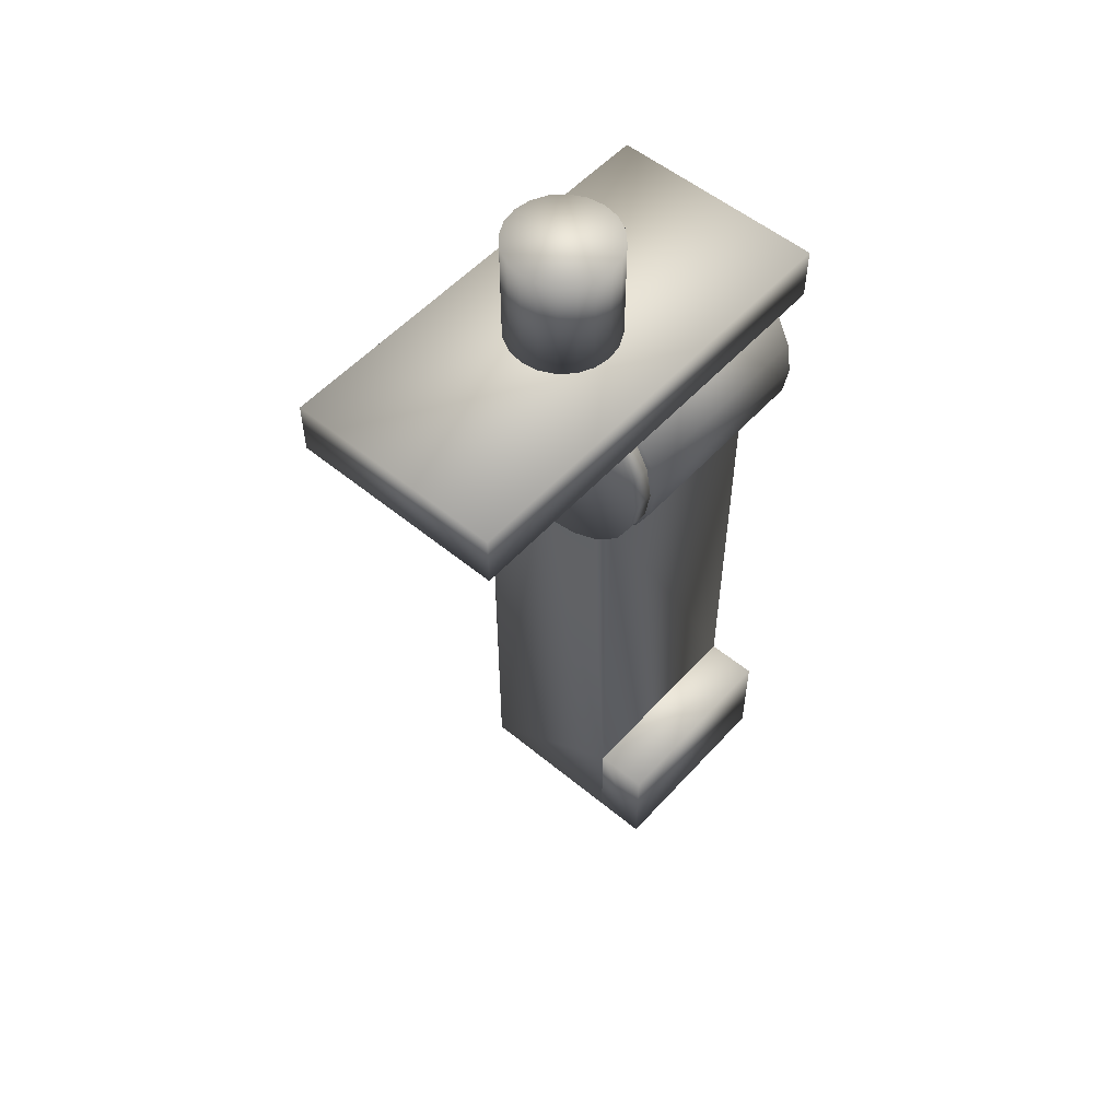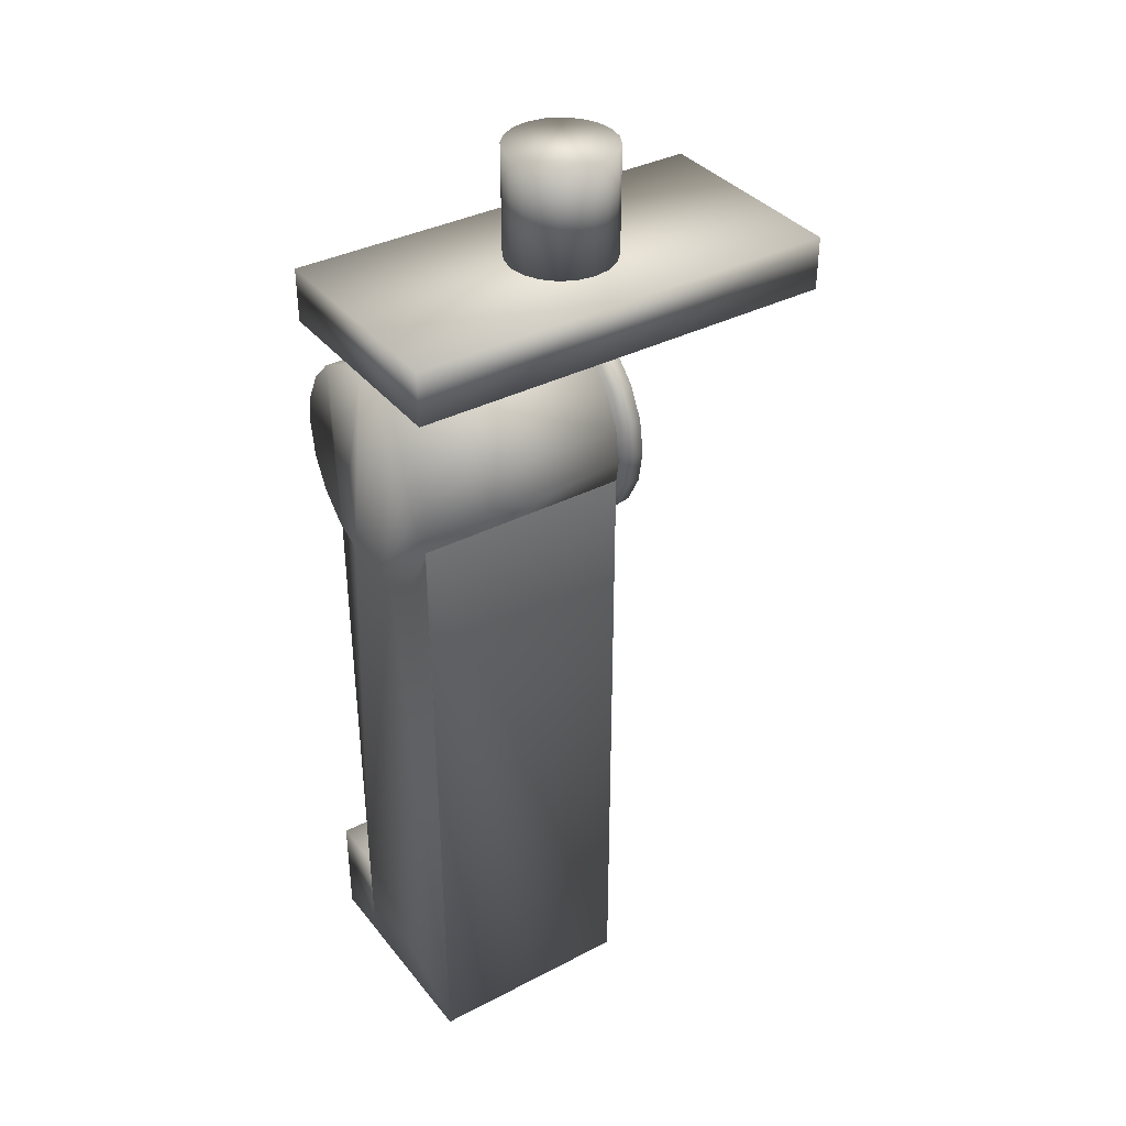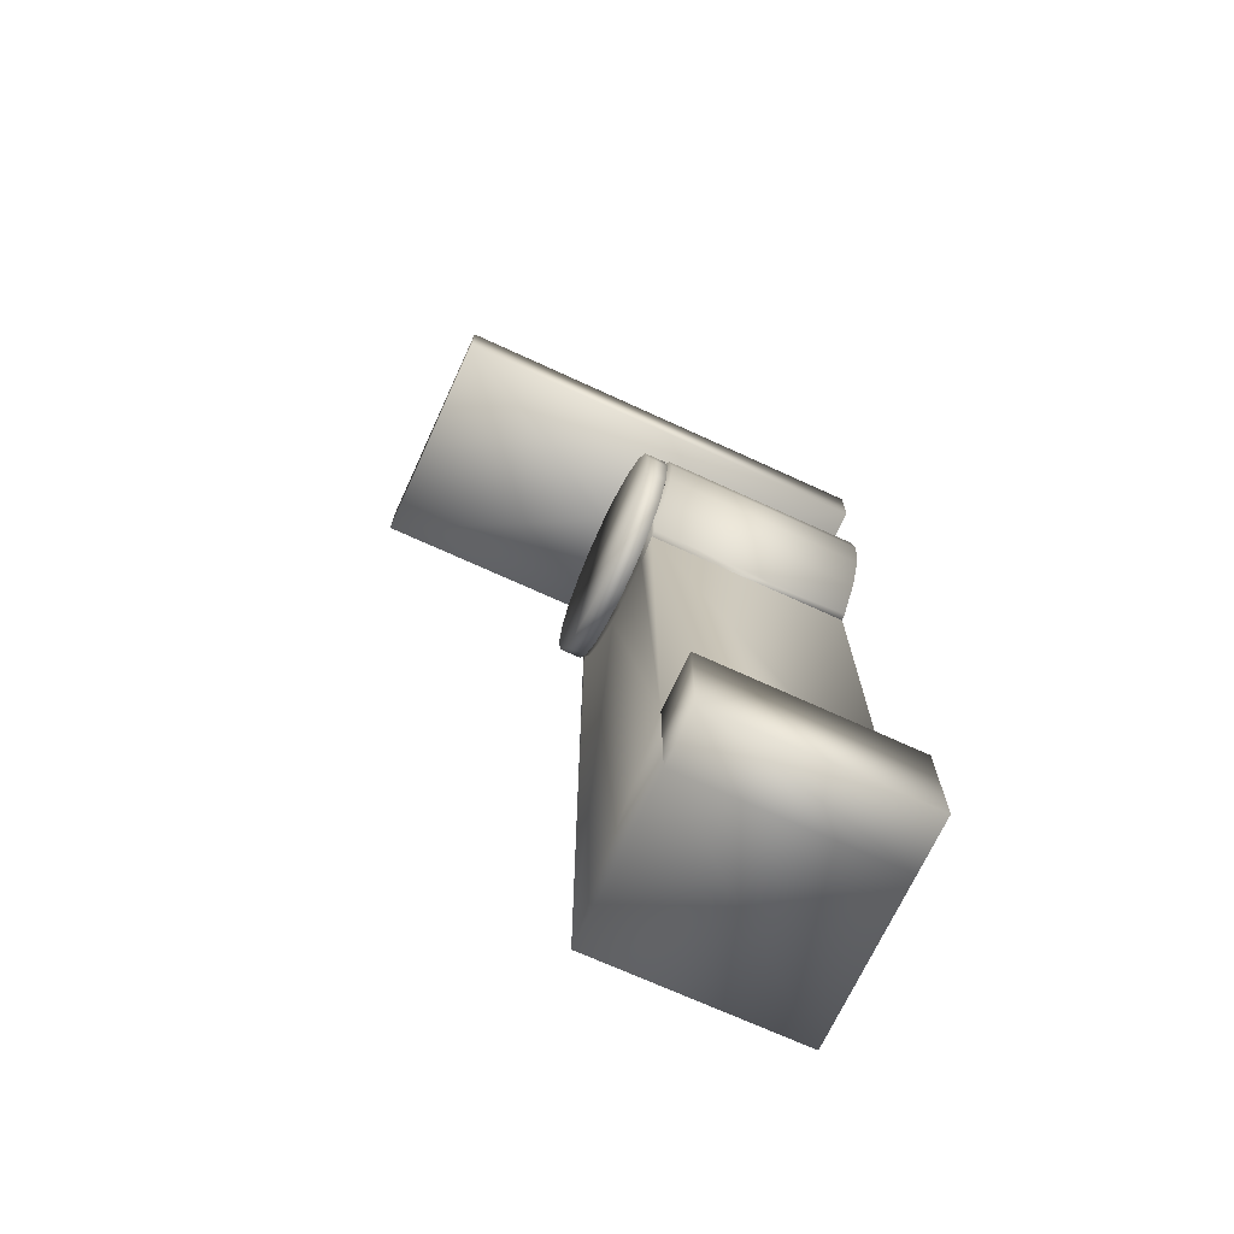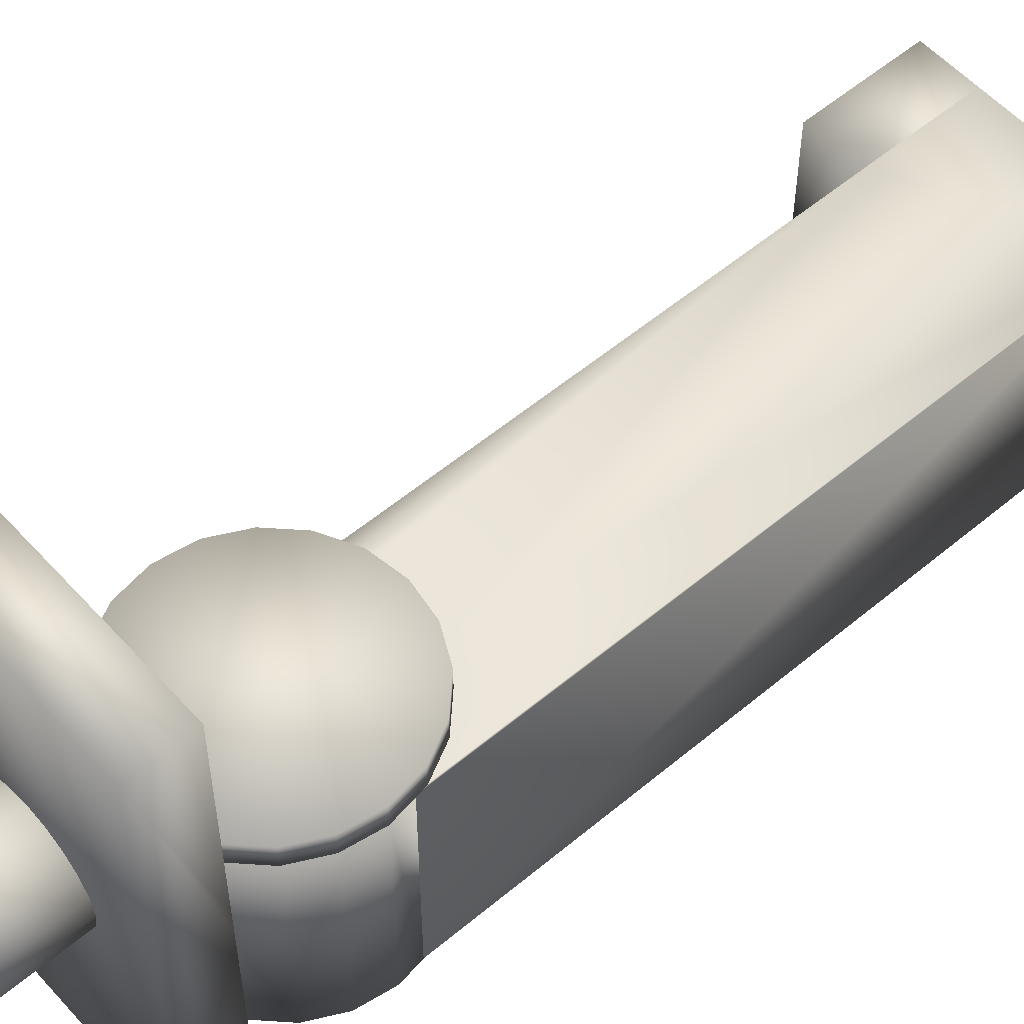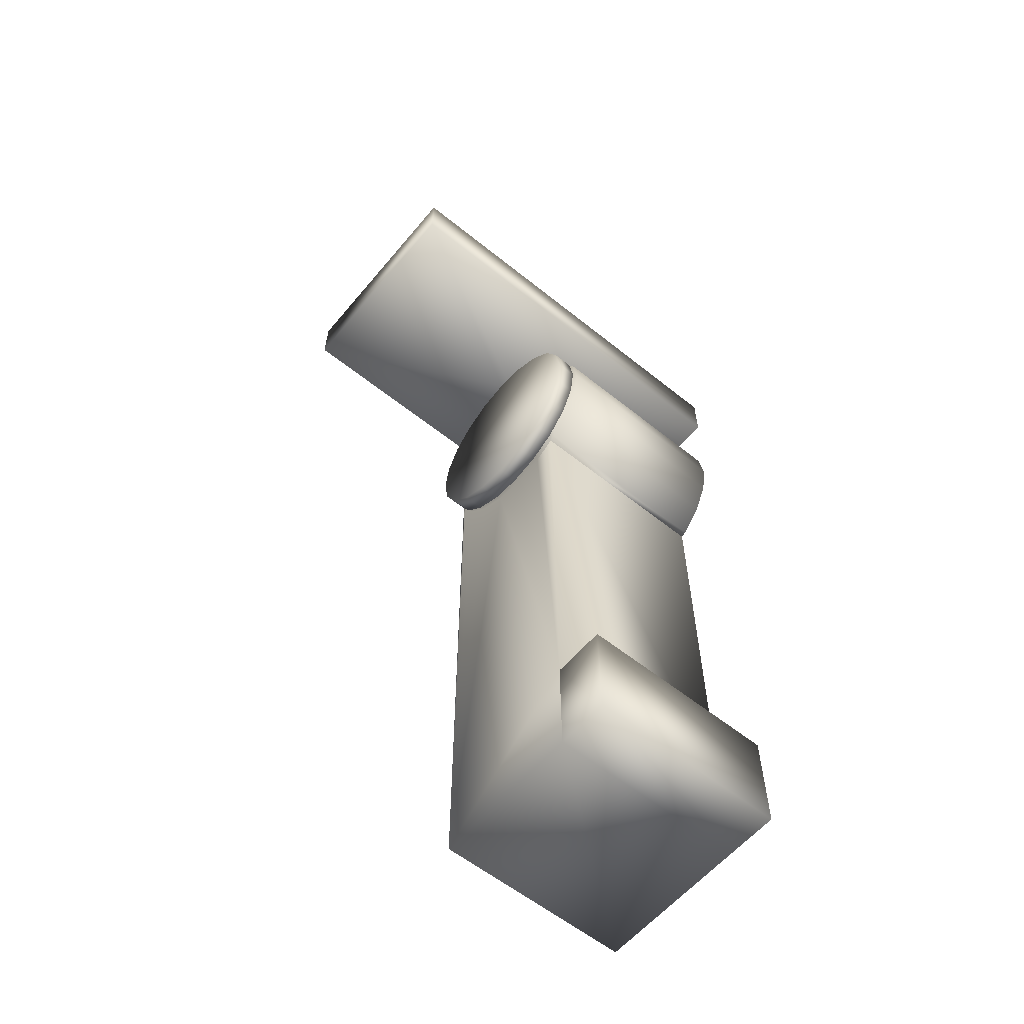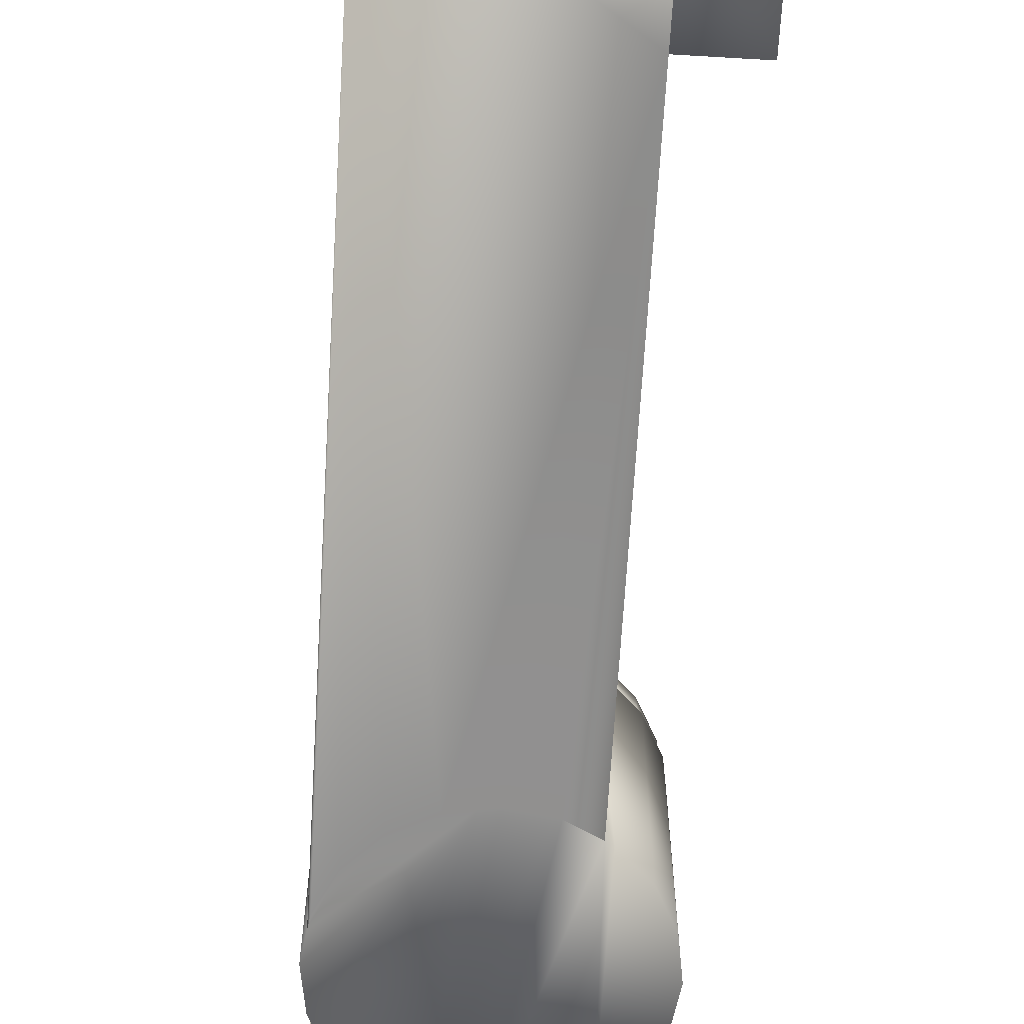
<metadata>
{"format":"obj","ext":"obj","renderer":"f3d","projection":"perspective","resolution":1024,"background":"white","views":[{"elev":54.2,"azim":41.2,"up":"+Y"},{"elev":36.7,"azim":-123.8,"up":"+Y"},{"elev":-70.5,"azim":65.3,"up":"+Y"},{"elev":55.8,"azim":-131.3,"up":"+Z"},{"elev":-59.0,"azim":50.4,"up":"+Y"},{"elev":-65.7,"azim":-3.4,"up":"+Z"}]}
</metadata>
<code>
o group_0_15277357
v 0.000242 75 -0.000113
v 0.000242 70 -0.000113
v 20 70 -0.000114
v 20 75 -0.000114
v 9.419 70 -18.67
v 0.000241 70 -18.67
v 0.00024 75 -40
v 0.00024 70 -40
v 0.000241 70 -20.67
v 15 -0.000237 -40
v 15 10 -40
v 20 10 -40
v 15 10 -21
v 9.419 70 -20.67
v 20 10 -21
v 20 -0.000237 -21
v 15 -0.000237 -21
v 20 75 -40
v 20 70 -40
v 20 -0.000237 -40
v 3.784 67.9 -40
v 6.571 69.31 -40
v 8.372 50.2 -40
v 9.661 50 -40
v 12.38 50.43 -40
v 9.661 69.79 -40
v 1.571 65.71 -40
v 0.1512 62.95 -40
v 6.571 50.48 -40
v 0.00024 57.78 -40
v 3.784 51.89 -40
v 1.571 54.08 -40
v 0.1512 56.84 -40
v -0.3388 59.9 -40
v 6.329 69.52 -20.67
v 6.329 69.52 -18.67
v 9.419 70 -18.67
v 9.419 70 -20.67
v 19.66 59.9 -40
v 19.17 62.95 -21
v 19.66 59.9 -21
v 3.541 68.11 -20.67
v 3.541 68.11 -18.67
v 10 75 -15
v 8.455 75 -15.25
v 11.55 75 -15.25
v 7.061 75 -15.96
v 5.955 75 -17.06
v 5.245 75 -18.46
v 1.329 65.92 -20.67
v 1.329 65.92 -18.67
v 12.94 75 -15.96
v 14.05 75 -17.06
v 14.76 75 -18.46
v -0.09176 63.16 -20.67
v -0.09176 63.16 -18.67
v -0.5808 60.1 -20.67
v -0.5808 60.1 -18.67
v 5.955 85 -17.06
v 7.061 85 -15.96
v 5.245 85 -18.46
v 8.455 85 -15.25
v 10 85 -15
v 11.55 85 -15.25
v -0.09176 57.04 -20.67
v -0.09176 57.04 -18.67
v -0.3388 59.9 -21
v 0.000241 57.78 -21
v 1.329 54.28 -20.67
v 1.329 54.28 -18.67
v 14.05 85 -17.06
v 14.76 85 -18.46
v 12.94 85 -15.96
v 0.1512 62.95 -21
v 3.541 52.09 -20.67
v 3.541 52.09 -18.67
v 1.571 65.71 -21
v 6.329 50.69 -20.67
v 6.329 50.69 -18.67
v 3.784 67.9 -21
v 9.419 50.2 -20.67
v 9.419 50.2 -18.67
v 6.571 69.31 -21
v 9.661 69.79 -21
v 12.51 69.52 -20.67
v 12.51 50.69 -18.67
v 12.51 50.69 -20.67
v 12.75 69.31 -21
v 15.3 52.09 -20.67
v 15.3 52.09 -18.67
v 19.17 56.84 -21
v 19.17 56.84 -40
v 17.51 54.28 -20.67
v 17.51 54.28 -18.67
v 17.75 54.08 -21
v 17.75 54.08 -40
v 18.93 57.04 -20.67
v 18.93 57.04 -18.67
v 15 85 -20
v 19.42 60.1 -20.67
v 19.42 60.1 -18.67
v 10 75 -25
v 11.55 75 -24.76
v 5.245 75 -21.55
v 15.54 51.89 -21
v 15.54 51.89 -40
v 18.93 63.16 -20.67
v 18.93 63.16 -18.67
v 5 85 -20
v 5 75 -20
v 14.76 75 -21.55
v 17.51 65.92 -20.67
v 17.51 65.92 -18.67
v 11.55 85 -24.76
v 10 85 -25
v 15 51.62 -21
v 15 51.62 -40
v 15.3 68.11 -20.67
v 15.3 68.11 -18.67
v 12.75 69.31 -40
v 12.51 69.52 -18.67
v 15.54 67.9 -21
v 15.54 67.9 -40
v 17.75 65.71 -21
v 17.75 65.71 -40
v 19.17 62.95 -40
v 12.75 50.48 -40
v 5.955 75 -22.94
v 7.061 75 -24.05
v 8.455 75 -24.76
v 14.05 75 -22.94
v 12.94 75 -24.05
v 15 75 -20
v 14.76 85 -21.55
v 8.455 85 -24.76
v 7.061 85 -24.05
v 5.955 85 -22.94
v 5.245 85 -21.55
v 12.94 85 -24.05
v 14.05 85 -22.94
v 12.38 50.43 -21
v 12.75 50.48 -21
v 9.661 50 -21
v 8.372 50.2 -21
v 0.1512 56.84 -21
v 1.571 54.08 -21
v 3.784 51.89 -21
v 6.571 50.48 -21
v 0.000241 -0.000237 -21
v 15 -0.000237 -21
v 15 10 -21
v 9.661 50 -21
v 8.372 50.2 -21
v 0.000241 57.78 -21
v 0.00024 57.78 -40
v 6.571 50.48 -21
v 0.00024 -0.000237 -40
v 6.571 50.48 -40
v 15 10 -40
v 15 -0.000237 -40
v 9.661 50 -40
v 8.372 50.2 -40
v 15 51.62 -21
v 15 51.62 -40
v 12.75 50.48 -40
v 12.38 50.43 -40
v 12.38 50.43 -21
v 12.75 50.48 -21
v 3.784 51.89 -21
v 1.571 54.08 -21
v 0.1512 56.84 -21
v 3.784 51.89 -40
v 1.571 54.08 -40
v 0.1512 56.84 -40
f 1 2 3
f 1 3 4
f 2 5 3
f 6 5 2
f 1 6 2
f 7 8 9
f 10 11 12
f 11 13 12
f 5 14 3
f 15 13 16
f 17 16 13
f 7 1 18
f 4 18 1
f 19 3 14
f 8 19 14
f 9 8 14
f 7 9 1
f 15 16 20
f 15 20 12
f 19 18 3
f 4 3 18
f 12 20 10
f 12 13 15
f 17 10 16
f 20 16 10
f 19 8 18
f 7 18 8
f 1 9 6
f 9 14 5
f 9 5 6
f 21 22 23
f 24 23 22
f 25 24 22
f 26 25 22
f 27 21 23
f 28 27 23
f 29 30 23
f 31 30 29
f 32 30 31
f 33 30 32
f 34 23 30
f 35 36 37
f 35 37 38
f 39 40 41
f 42 43 36
f 42 36 35
f 44 45 46
f 46 45 47
f 46 47 48
f 46 48 49
f 50 51 43
f 50 43 42
f 52 49 53
f 54 53 49
f 46 49 52
f 50 55 56
f 50 56 51
f 55 57 58
f 55 58 56
f 59 60 61
f 61 60 62
f 61 62 63
f 61 63 64
f 57 65 66
f 57 66 58
f 67 34 30
f 67 30 68
f 65 69 70
f 65 70 66
f 71 72 73
f 74 28 34
f 74 34 67
f 69 75 76
f 69 76 70
f 77 27 28
f 77 28 74
f 75 78 79
f 75 79 76
f 77 80 21
f 77 21 27
f 78 81 82
f 78 82 79
f 80 83 22
f 80 22 21
f 62 44 63
f 83 84 26
f 83 26 22
f 85 38 37
f 63 44 64
f 86 82 87
f 81 87 82
f 84 88 26
f 34 28 23
f 73 64 46
f 87 89 90
f 87 90 86
f 91 92 41
f 39 41 92
f 89 93 94
f 89 94 90
f 73 53 71
f 91 95 96
f 91 96 92
f 54 72 71
f 54 71 53
f 97 98 94
f 97 94 93
f 99 72 54
f 100 101 98
f 100 98 97
f 102 103 104
f 95 105 106
f 95 106 96
f 107 108 101
f 107 101 100
f 109 49 61
f 49 110 111
f 49 48 59
f 49 59 61
f 112 113 108
f 112 108 107
f 114 115 73
f 116 117 106
f 116 106 105
f 60 59 47
f 48 47 59
f 118 119 113
f 118 113 112
f 62 60 45
f 47 45 60
f 88 120 26
f 85 121 119
f 85 119 118
f 45 44 62
f 37 121 85
f 88 122 123
f 88 123 120
f 44 46 64
f 122 124 125
f 122 125 123
f 124 40 126
f 124 126 125
f 73 46 52
f 52 53 73
f 40 39 126
f 25 26 127
f 127 26 117
f 120 117 26
f 120 123 117
f 106 117 123
f 106 123 125
f 126 92 125
f 39 92 126
f 96 125 92
f 106 125 96
f 36 79 37
f 43 79 36
f 51 70 43
f 56 70 51
f 58 70 56
f 66 70 58
f 76 43 70
f 79 43 76
f 82 37 79
f 128 129 104
f 104 129 130
f 104 130 102
f 65 57 69
f 57 55 69
f 55 50 69
f 50 42 69
f 75 69 42
f 78 75 42
f 42 35 78
f 35 38 78
f 81 78 38
f 85 87 38
f 111 104 131
f 132 131 104
f 103 132 104
f 86 90 119
f 119 121 86
f 121 37 86
f 82 86 37
f 90 94 119
f 113 119 94
f 108 113 94
f 101 108 94
f 101 94 98
f 99 133 134
f 115 135 73
f 135 136 73
f 136 137 73
f 138 73 137
f 109 138 110
f 114 73 139
f 134 140 73
f 139 73 140
f 137 104 138
f 134 111 140
f 131 140 111
f 140 131 139
f 132 139 131
f 141 142 84
f 84 83 141
f 143 141 83
f 80 144 83
f 77 144 80
f 74 144 77
f 67 144 74
f 68 144 67
f 145 146 68
f 147 68 146
f 148 68 147
f 144 68 148
f 143 83 144
f 132 114 139
f 103 114 132
f 103 102 115
f 103 115 114
f 135 115 130
f 102 130 115
f 130 129 136
f 130 136 135
f 88 84 116
f 142 116 84
f 122 88 116
f 116 105 122
f 124 122 105
f 105 95 124
f 95 91 124
f 41 40 91
f 40 124 91
f 129 128 137
f 129 137 136
f 128 104 137
f 97 93 100
f 107 100 93
f 112 107 93
f 118 112 93
f 93 89 118
f 89 87 118
f 85 118 87
f 81 38 87
f 104 111 110
f 111 133 49
f 133 54 49
f 61 64 73
f 109 61 73
f 109 73 138
f 73 72 99
f 73 99 134
f 104 110 138
f 110 49 109
f 111 134 133
f 133 99 54
f 149 150 151
f 152 153 151
f 154 155 149
f 153 156 151
f 149 151 156
f 157 149 155
f 157 158 159
f 160 157 159
f 157 160 150
f 157 150 149
f 161 159 162
f 163 151 159
f 164 163 159
f 164 159 165
f 166 165 159
f 152 151 167
f 163 168 151
f 156 169 149
f 169 170 149
f 170 171 149
f 171 154 149
f 167 151 168
f 161 166 159
f 162 159 158
f 158 157 172
f 172 157 173
f 157 155 174
f 157 174 173

</code>
